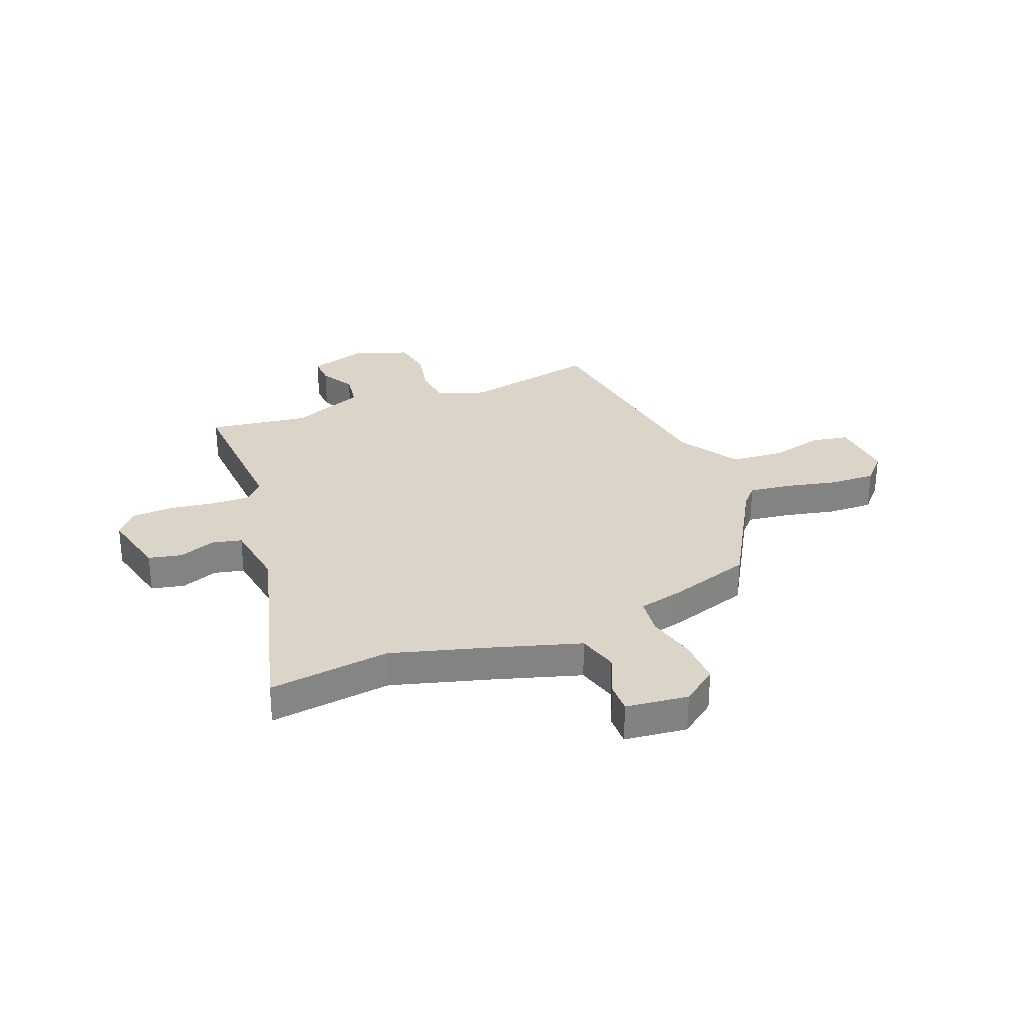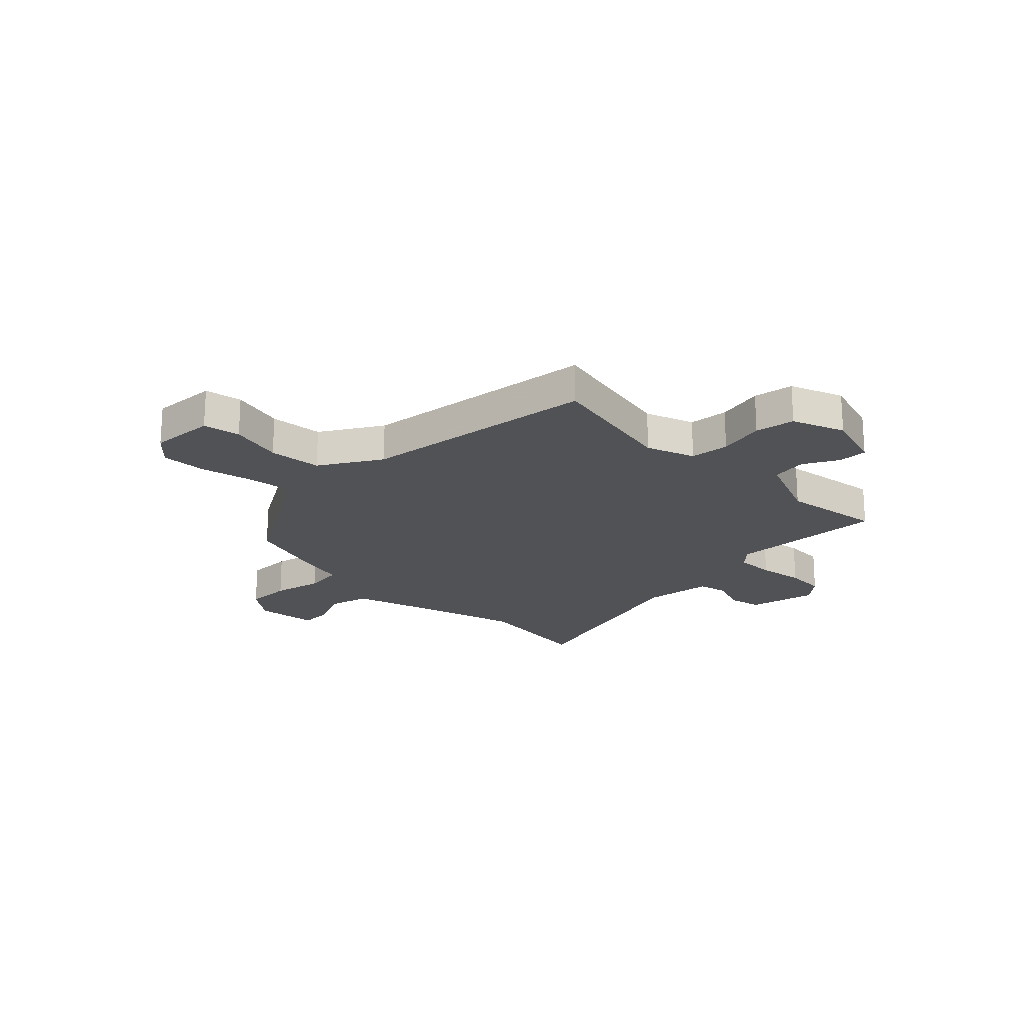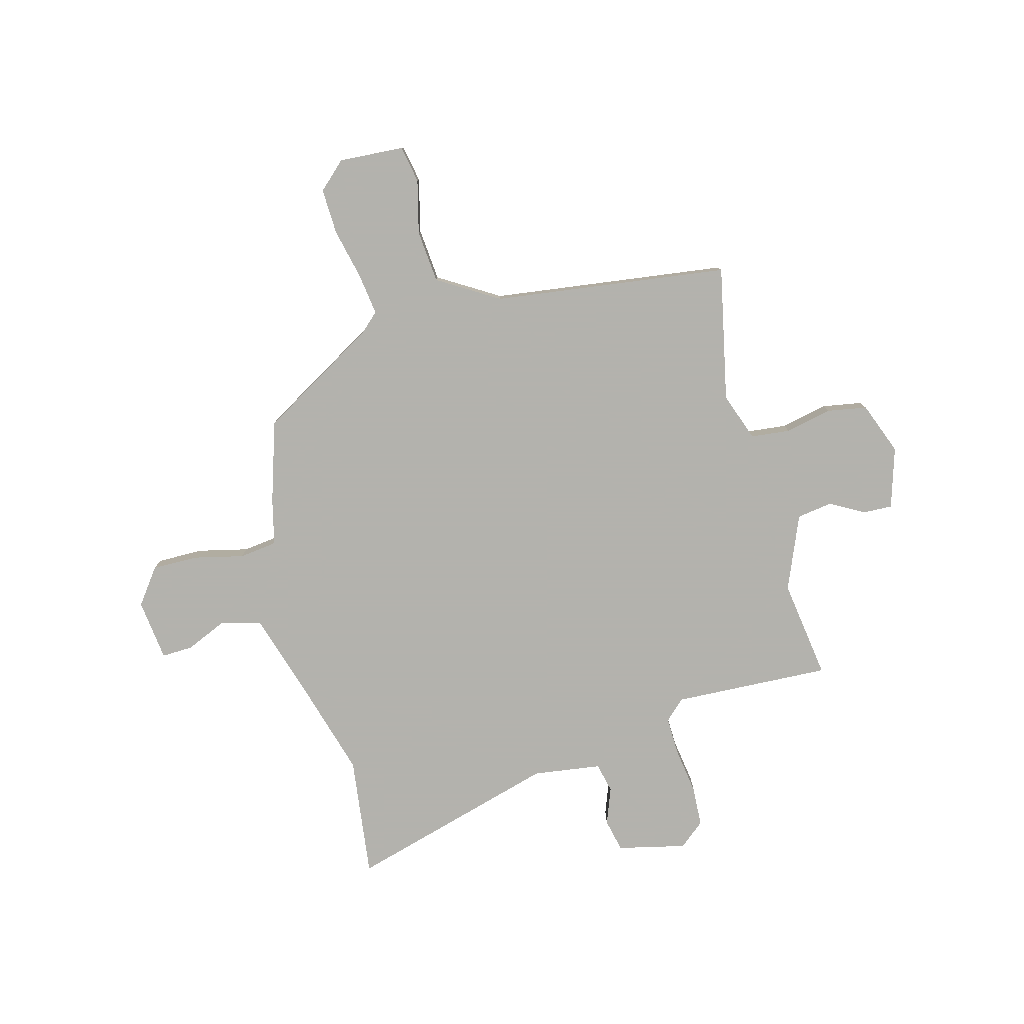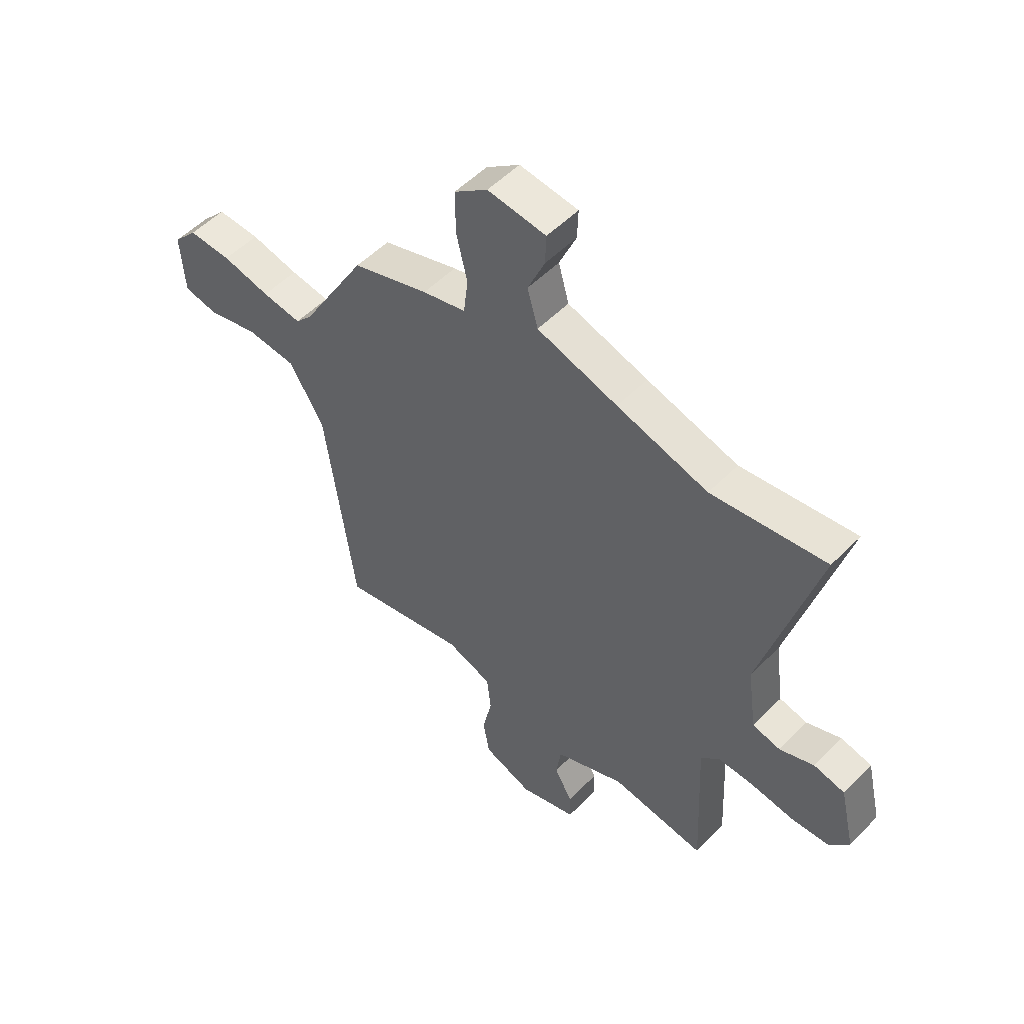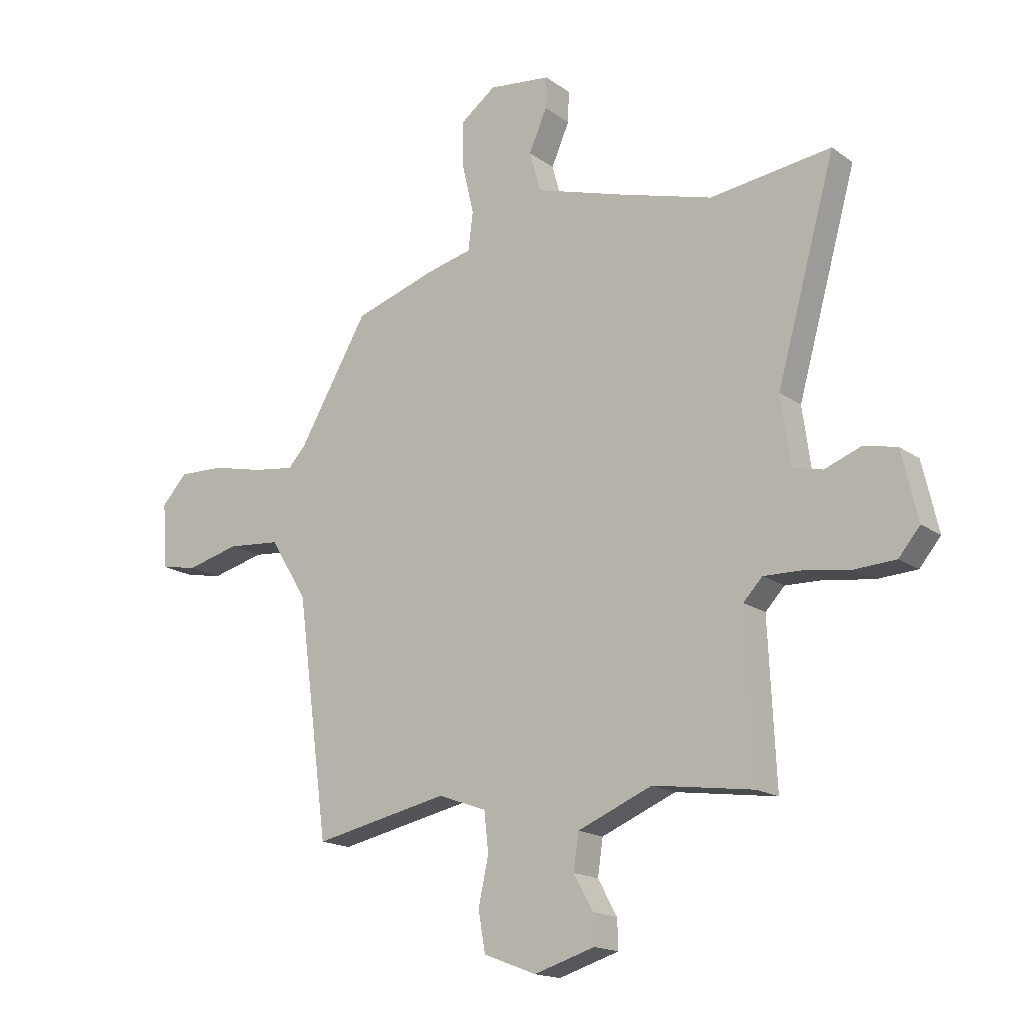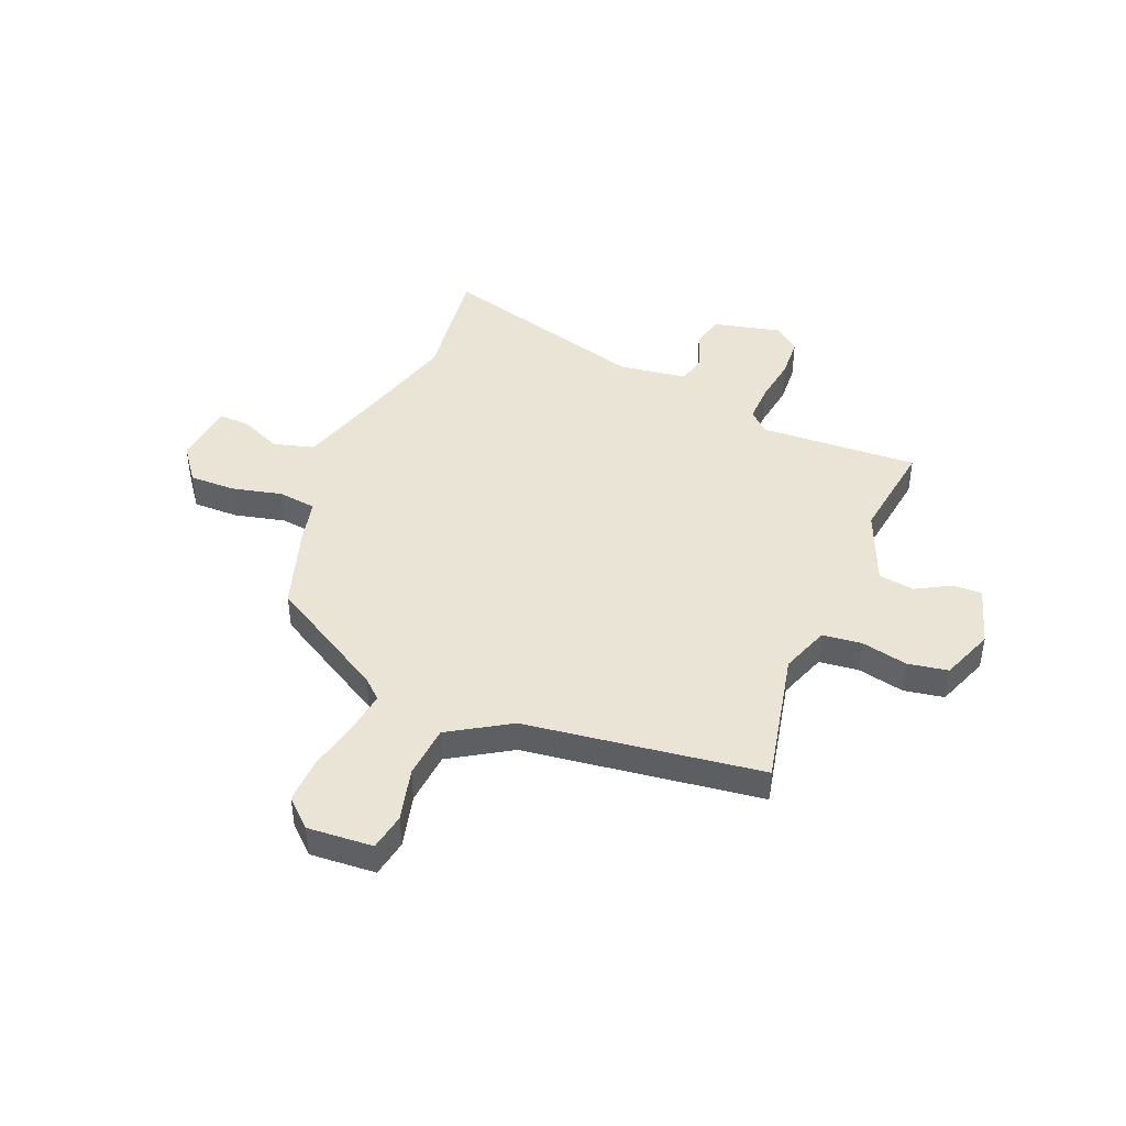
<metadata>
{"format":"obj","ext":"obj","renderer":"f3d","projection":"perspective","resolution":1024,"background":"white","views":[{"elev":29.2,"azim":-21.9,"up":"+Y"},{"elev":-20.9,"azim":135.1,"up":"+Y"},{"elev":-79.4,"azim":105.0,"up":"+Y"},{"elev":52.5,"azim":-137.3,"up":"+Z"},{"elev":-16.8,"azim":-144.5,"up":"+Z"},{"elev":43.9,"azim":112.2,"up":"+Y"}]}
</metadata>
<code>
v -0.467 0.07 -0.511
v -0.453 0.07 -0.213
v -0.489 0.07 -0.175
v -0.562 0.07 -0.177
v -0.649 0.07 -0.19
v -0.725 0.07 -0.186
v -0.765 0.07 -0.138
v -0.735 0.07 -0.009
v -0.673 0.07 0.005
v -0.604 0.07 -0.021
v -0.548 0.07 -0.008
v -0.53 0.07 0.121
v -0.641 0.07 0.518
v -0.412 0.07 0.489
v -0.229 0.07 0.542
v -0.067 0.07 0.592
v -0.046 0.07 0.668
v -0.08 0.07 0.746
v -0.082 0.07 0.805
v 0.035 0.07 0.819
v 0.102 0.07 0.769
v 0.101 0.07 0.682
v 0.079 0.07 0.588
v 0.088 0.07 0.516
v 0.175 0.07 0.495
v 0.328 0.07 0.446
v 0.459 0.07 0.222
v 0.492 0.07 0.186
v 0.571 0.07 0.197
v 0.667 0.07 0.219
v 0.753 0.07 0.222
v 0.801 0.07 0.17
v 0.793 0.07 0.047
v 0.723 0.07 0.034
v 0.623 0.07 0.059
v 0.523 0.07 0.05
v 0.453 0.07 -0.064
v 0.394 0.07 -0.509
v 0.14 0.07 -0.456
v 0.049 0.07 -0.489
v 0.041 0.07 -0.563
v 0.06 0.07 -0.651
v 0.047 0.07 -0.726
v -0.052 0.07 -0.764
v -0.166 0.07 -0.729
v -0.164 0.07 -0.674
v -0.128 0.07 -0.609
v -0.138 0.07 -0.542
v -0.278 0.07 -0.484
v -0.467 0 -0.511
v -0.453 0 -0.213
v -0.489 0 -0.175
v -0.562 0 -0.177
v -0.649 0 -0.19
v -0.725 0 -0.186
v -0.765 0 -0.138
v -0.735 0 -0.009
v -0.673 0 0.005
v -0.604 0 -0.021
v -0.548 0 -0.008
v -0.53 0 0.121
v -0.641 0 0.518
v -0.412 0 0.489
v -0.229 0 0.542
v -0.067 0 0.592
v -0.046 0 0.668
v -0.08 0 0.746
v -0.082 0 0.805
v 0.035 0 0.819
v 0.102 0 0.769
v 0.101 0 0.682
v 0.079 0 0.588
v 0.088 0 0.516
v 0.175 0 0.495
v 0.328 0 0.446
v 0.459 0 0.222
v 0.492 0 0.186
v 0.571 0 0.197
v 0.667 0 0.219
v 0.753 0 0.222
v 0.801 0 0.17
v 0.793 0 0.047
v 0.723 0 0.034
v 0.623 0 0.059
v 0.523 0 0.05
v 0.453 0 -0.064
v 0.394 0 -0.509
v 0.14 0 -0.456
v 0.049 0 -0.489
v 0.041 0 -0.563
v 0.06 0 -0.651
v 0.047 0 -0.726
v -0.052 0 -0.764
v -0.166 0 -0.729
v -0.164 0 -0.674
v -0.128 0 -0.609
v -0.138 0 -0.542
v -0.278 0 -0.484
f 44 45 46 47
f 44 47 48
f 41 42 43 44
f 40 41 44 48
f 39 40 48 49
f 37 38 39
f 36 37 39 49
f 32 33 34 35
f 32 35 36
f 29 30 31 32
f 28 29 32 36
f 27 28 36 49
f 24 25 26 27
f 20 21 22 23
f 20 23 24
f 17 18 19 20
f 16 17 20 24
f 15 16 24 27
f 12 13 14
f 11 12 14 15
f 7 8 9 10
f 7 10 11
f 4 5 6 7
f 3 4 7 11
f 2 3 11 15
f 15 27 49
f 1 2 15 49
f 96 95 94 93
f 97 96 93
f 93 92 91 90
f 97 93 90 89
f 98 97 89 88
f 88 87 86
f 98 88 86 85
f 84 83 82 81
f 85 84 81
f 81 80 79 78
f 85 81 78 77
f 98 85 77 76
f 76 75 74 73
f 72 71 70 69
f 73 72 69
f 69 68 67 66
f 73 69 66 65
f 76 73 65 64
f 63 62 61
f 64 63 61 60
f 59 58 57 56
f 60 59 56
f 56 55 54 53
f 60 56 53 52
f 64 60 52 51
f 98 76 64
f 98 64 51 50
f 1 50 51 2
f 2 51 52 3
f 3 52 53 4
f 4 53 54 5
f 5 54 55 6
f 6 55 56 7
f 7 56 57 8
f 8 57 58 9
f 9 58 59 10
f 10 59 60 11
f 11 60 61 12
f 12 61 62 13
f 13 62 63 14
f 14 63 64 15
f 15 64 65 16
f 16 65 66 17
f 17 66 67 18
f 18 67 68 19
f 19 68 69 20
f 20 69 70 21
f 21 70 71 22
f 22 71 72 23
f 23 72 73 24
f 24 73 74 25
f 25 74 75 26
f 26 75 76 27
f 27 76 77 28
f 28 77 78 29
f 29 78 79 30
f 30 79 80 31
f 31 80 81 32
f 32 81 82 33
f 33 82 83 34
f 34 83 84 35
f 35 84 85 36
f 36 85 86 37
f 37 86 87 38
f 38 87 88 39
f 39 88 89 40
f 40 89 90 41
f 41 90 91 42
f 42 91 92 43
f 43 92 93 44
f 44 93 94 45
f 45 94 95 46
f 46 95 96 47
f 47 96 97 48
f 48 97 98 49
f 49 98 50 1

</code>
